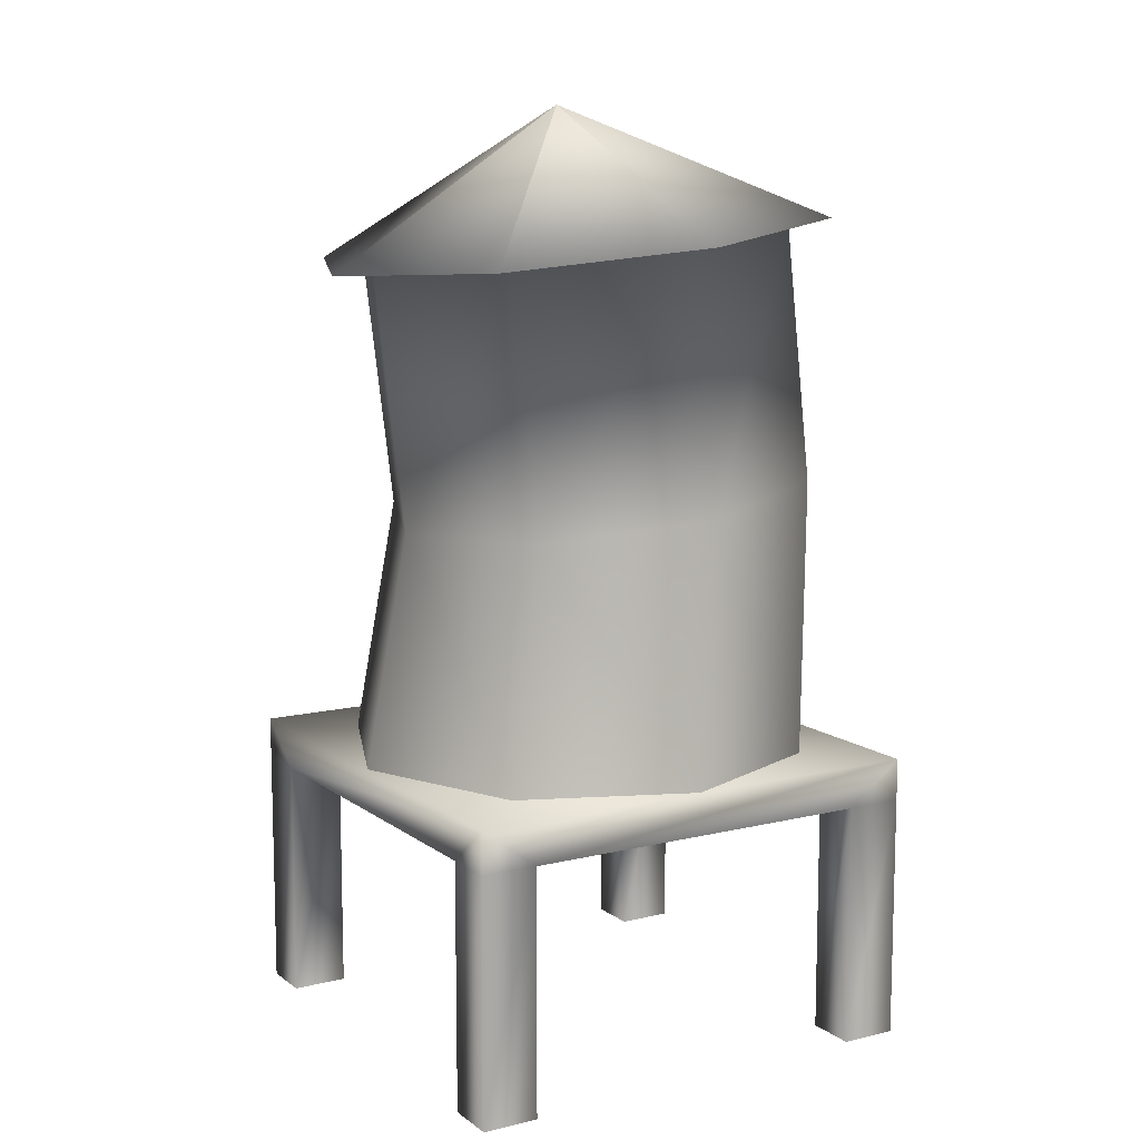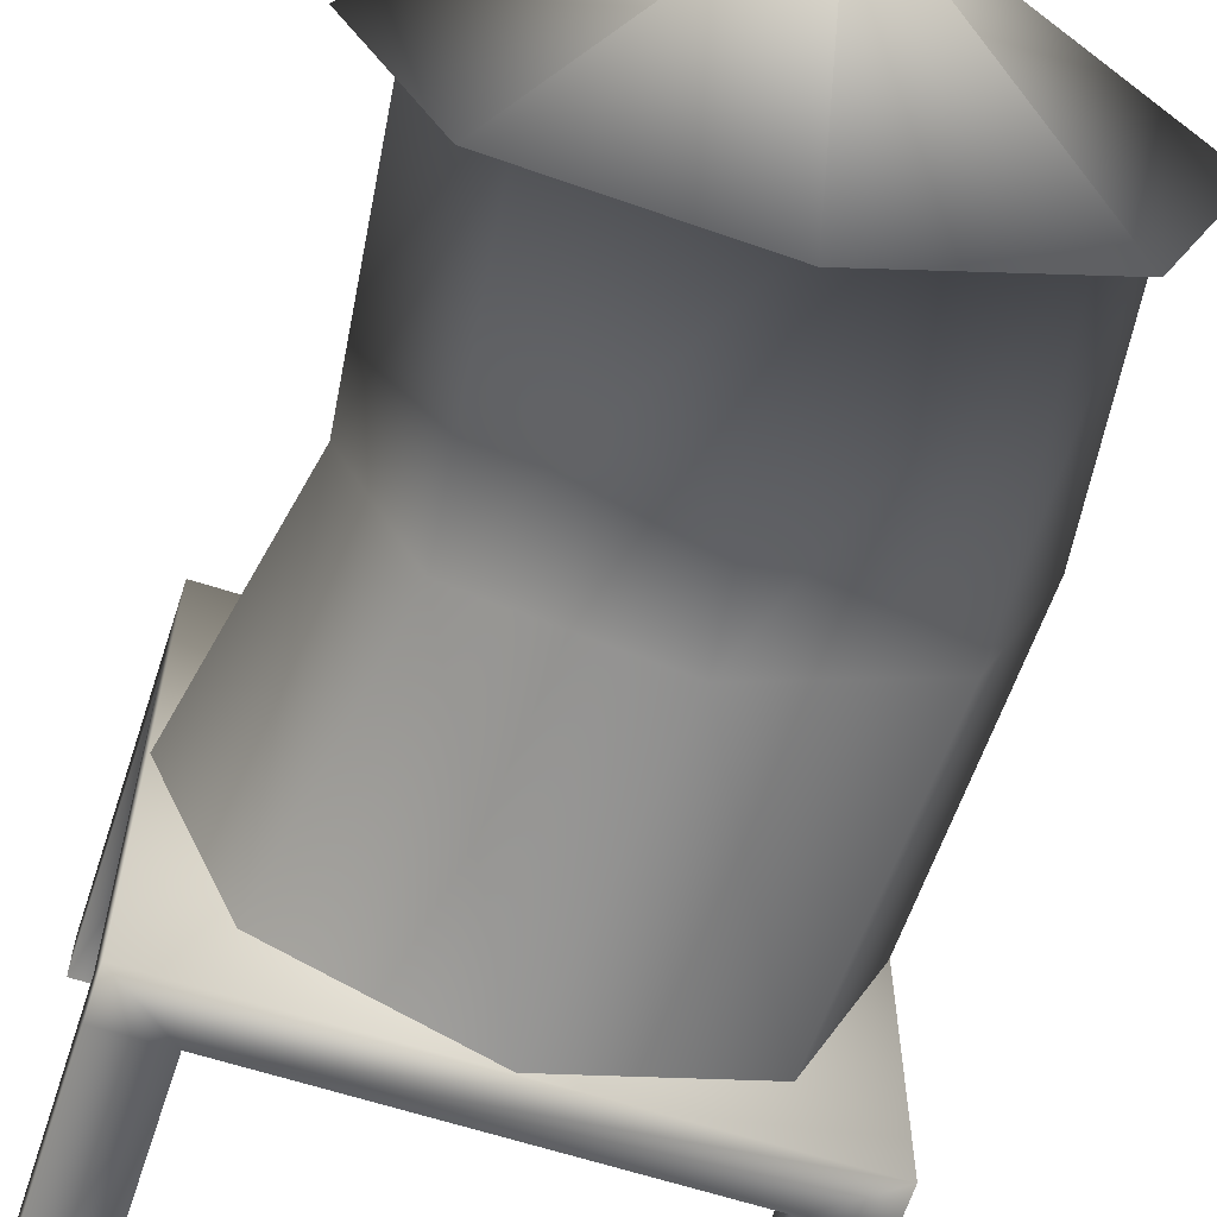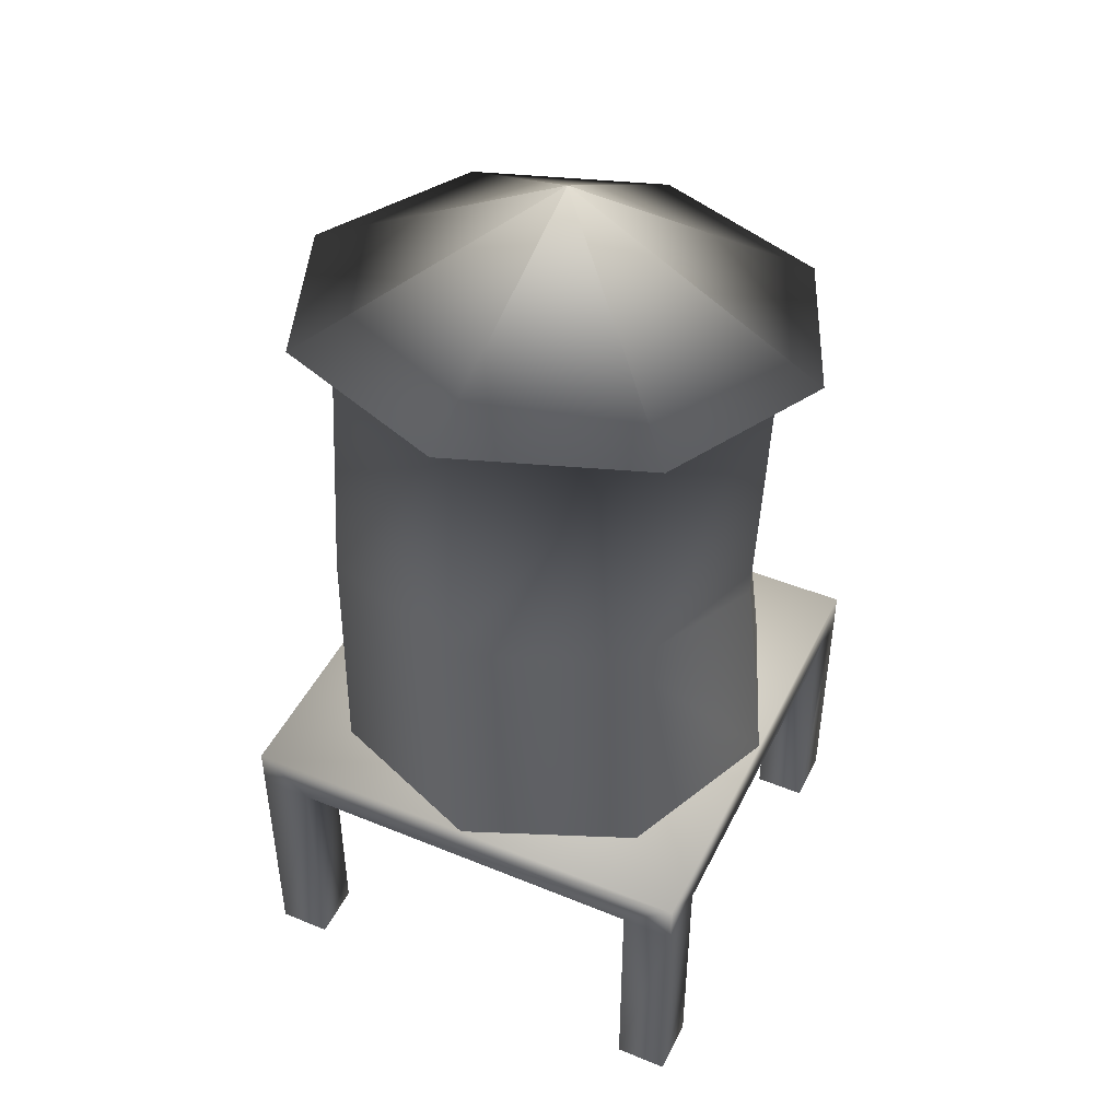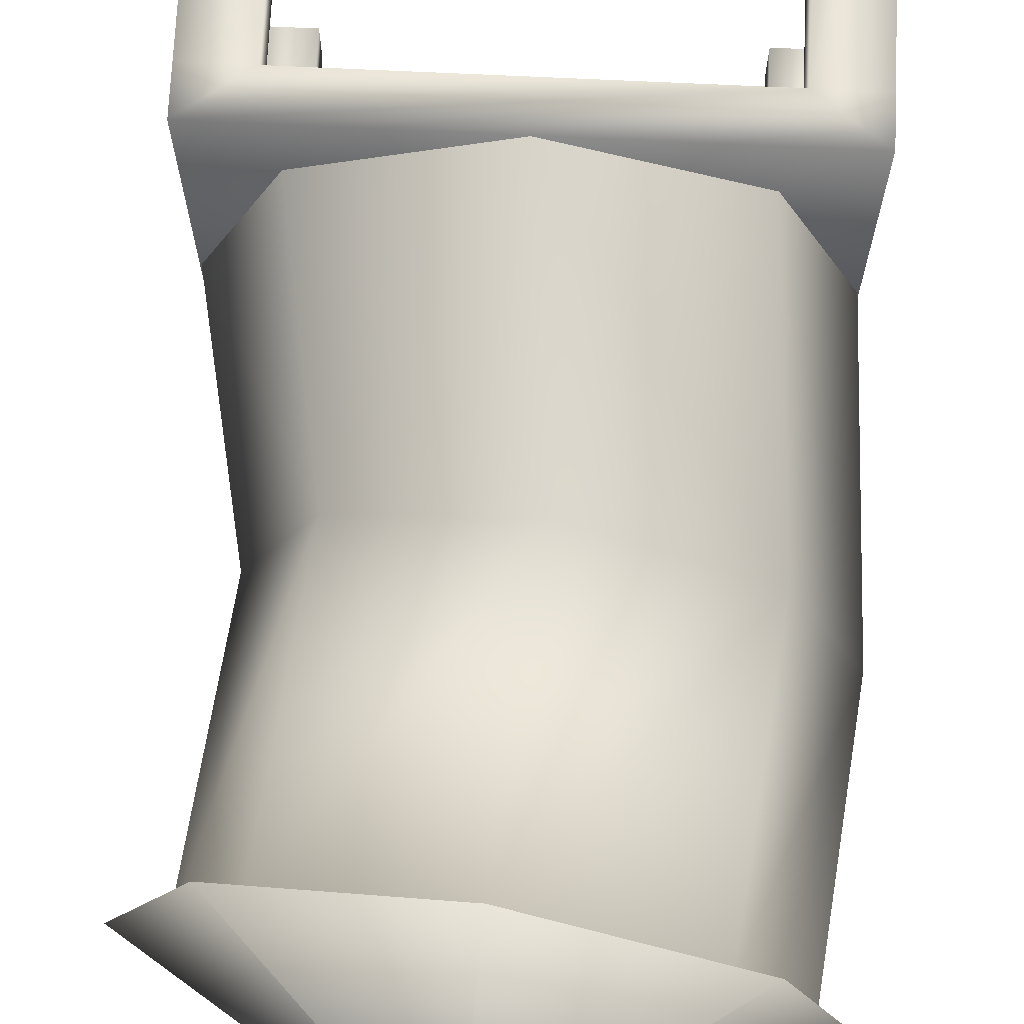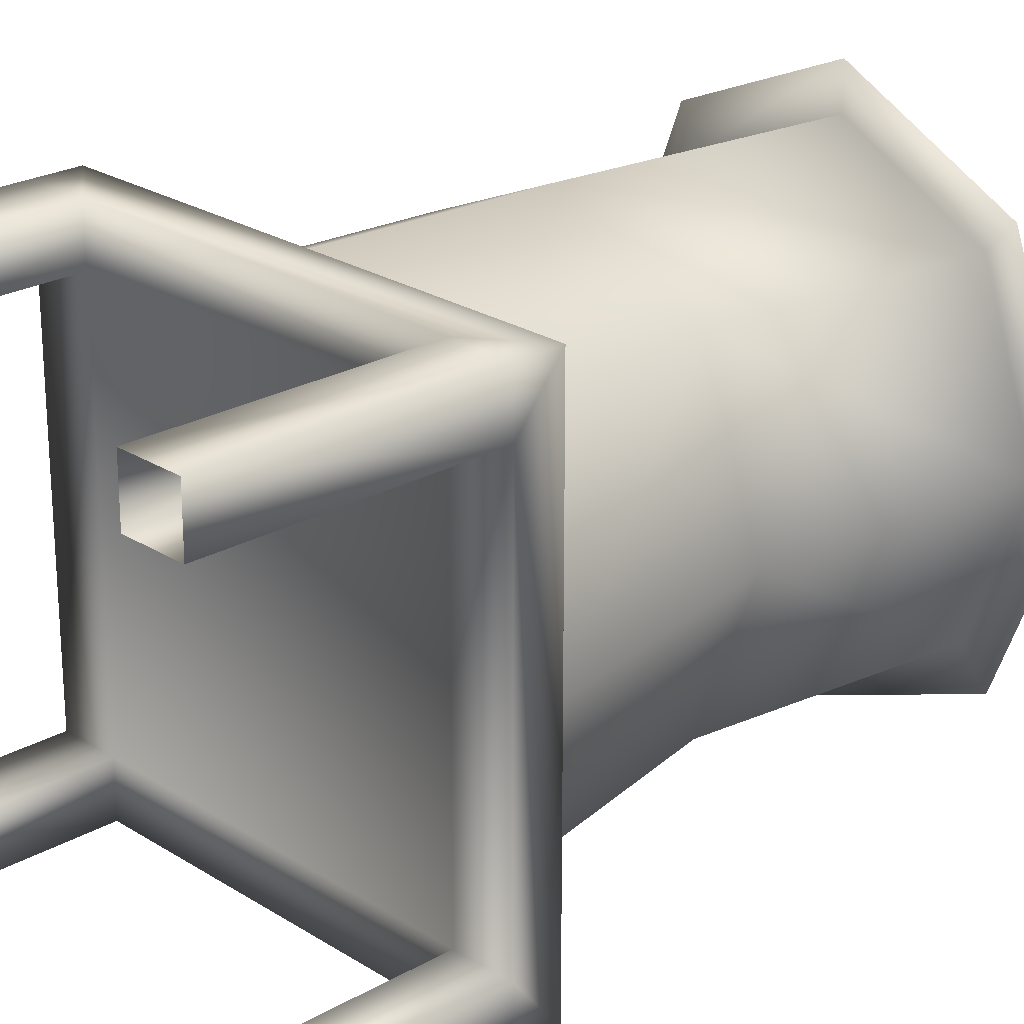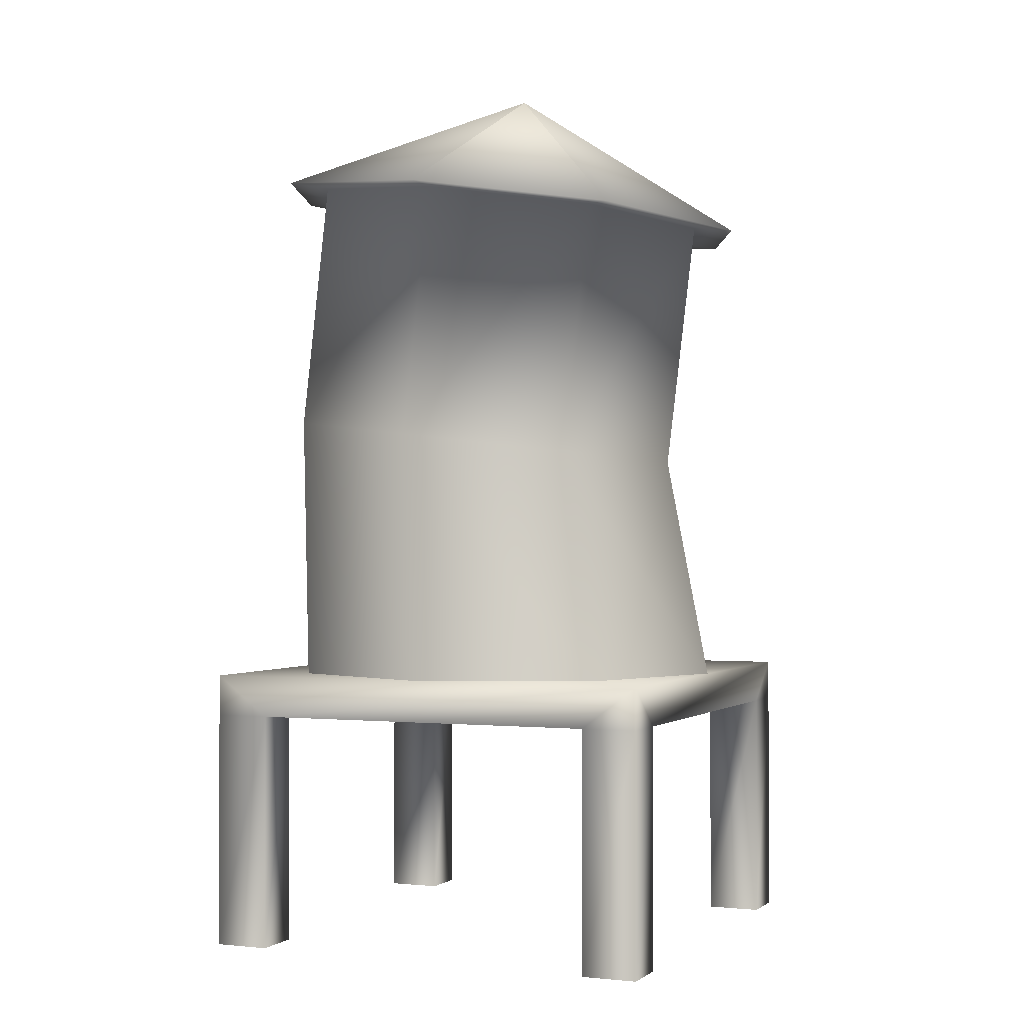
<metadata>
{"format":"obj","ext":"obj","renderer":"f3d","projection":"perspective","resolution":1024,"background":"white","views":[{"elev":10.5,"azim":149.2,"up":"+Y"},{"elev":-63.4,"azim":162.0,"up":"+Z"},{"elev":45.8,"azim":-64.8,"up":"+Y"},{"elev":71.0,"azim":-177.3,"up":"+Z"},{"elev":23.8,"azim":46.5,"up":"+Z"},{"elev":-0.9,"azim":23.1,"up":"+Y"}]}
</metadata>
<code>
v 37.83 46 2e-06
v 26.75 46 -26.75
v -2e-06 46 -37.83
v -26.75 46 -26.75
v -37.83 46 5e-06
v -26.75 46 26.75
v 0 46 37.83
v 26.75 46 26.75
v 35.51 124.3 4e-06
v 25.29 125.6 -24.86
v 0.604 128.5 -35.15
v -24.08 131.4 -24.86
v -34.3 132.6 8e-06
v -24.08 131.4 24.86
v 0.604 128.5 35.15
v 25.29 125.6 24.86
v 42.28 123.5 5e-06
v 30.07 125 -29.67
v 0.604 128.5 -41.97
v -28.86 132 -29.67
v -41.07 133.4 9e-06
v -28.86 132 29.67
v 0.604 128.5 41.97
v 30.07 125 29.67
v 3.075 149.3 5e-06
v 3.075 149.3 5e-06
v 3.075 149.3 5e-06
v 3.075 149.3 5e-06
v 3.075 149.3 5e-06
v 3.075 149.3 5e-06
v 3.075 149.3 5e-06
v 3.075 149.3 5e-06
v 20.31 84.36 -24.77
v 30.5 83.15 3e-06
v -4.283 87.28 -35.03
v -28.88 90.19 -24.77
v -39.07 91.4 7e-06
v -28.88 90.19 24.77
v -4.283 87.28 35.03
v 20.31 84.36 24.77
v -37.99 39.36 37.99
v -28.96 39.36 37.99
v 28.96 39.36 37.99
v 37.99 39.36 37.99
v -37.99 39.36 29.65
v -28.96 39.36 29.65
v 28.96 39.36 29.65
v 37.99 39.36 29.65
v -37.99 39.36 -29.65
v -28.96 39.36 -29.65
v 28.96 39.36 -29.65
v 37.99 39.36 -29.65
v -37.99 39.36 -37.99
v -28.96 39.36 -37.99
v 28.96 39.36 -37.99
v 37.99 39.36 -37.99
v -37.99 46.16 37.99
v 37.99 46.16 37.99
v -37.99 46.16 -37.99
v 37.99 46.16 -37.99
v -37.99 -0.007473 37.99
v -37.99 -0.007473 29.65
v -28.96 -0.007473 29.65
v -28.96 -0.007473 37.99
v 28.96 -0.007473 37.99
v 28.96 -0.007473 29.65
v 37.99 -0.007473 29.65
v 37.99 -0.007473 37.99
v -28.96 -0.007473 -29.65
v -37.99 -0.007473 -29.65
v -37.99 -0.007473 -37.99
v -28.96 -0.007473 -37.99
v 37.99 -0.007473 -29.65
v 28.96 -0.007473 -29.65
v 28.96 -0.007473 -37.99
v 37.99 -0.007473 -37.99
f 34 1 2
f 34 2 33
f 33 2 3
f 33 3 35
f 35 3 4
f 35 4 36
f 36 4 5
f 36 5 37
f 37 5 6
f 37 6 38
f 38 6 7
f 38 7 39
f 39 7 8
f 39 8 40
f 40 8 1
f 40 1 34
f 26 25 17
f 26 17 18
f 27 26 18
f 27 18 19
f 28 27 19
f 28 19 20
f 29 28 20
f 29 20 21
f 30 29 21
f 30 21 22
f 31 30 22
f 31 22 23
f 32 31 23
f 32 23 24
f 25 32 24
f 25 24 17
f 28 32 26
f 28 26 27
f 30 32 28
f 30 28 29
f 9 10 18
f 9 18 17
f 16 9 17
f 16 17 24
f 15 16 24
f 15 24 23
f 14 15 23
f 14 23 22
f 13 14 22
f 13 22 21
f 12 13 21
f 12 21 20
f 11 12 20
f 11 20 19
f 10 11 19
f 10 19 18
f 34 33 10
f 34 10 9
f 33 35 11
f 33 11 10
f 35 36 12
f 35 12 11
f 36 37 13
f 36 13 12
f 37 38 14
f 37 14 13
f 38 39 15
f 38 15 14
f 39 40 16
f 39 16 15
f 40 34 9
f 40 9 16
f 47 43 42
f 47 42 46
f 50 46 45
f 50 45 49
f 51 47 46
f 51 46 50
f 52 48 47
f 52 47 51
f 55 51 50
f 55 50 54
f 58 57 42
f 58 42 43
f 60 58 48
f 60 48 52
f 59 60 55
f 59 55 54
f 57 59 49
f 57 49 45
f 62 61 41
f 62 41 45
f 63 62 45
f 63 45 46
f 64 63 46
f 64 46 42
f 61 64 42
f 61 42 41
f 66 65 43
f 66 43 47
f 67 66 47
f 67 47 48
f 68 67 48
f 68 48 44
f 65 68 44
f 65 44 43
f 70 69 50
f 70 50 49
f 71 70 49
f 71 49 53
f 72 71 53
f 72 53 54
f 69 72 54
f 69 54 50
f 74 73 52
f 74 52 51
f 75 74 51
f 75 51 55
f 76 75 55
f 76 55 56
f 73 76 56
f 73 56 52
f 60 59 57
f 60 57 58
f 30 31 32
f 25 26 32
f 41 42 57
f 43 44 58
f 44 48 58
f 52 56 60
f 56 55 60
f 54 53 59
f 53 49 59
f 45 41 57

</code>
